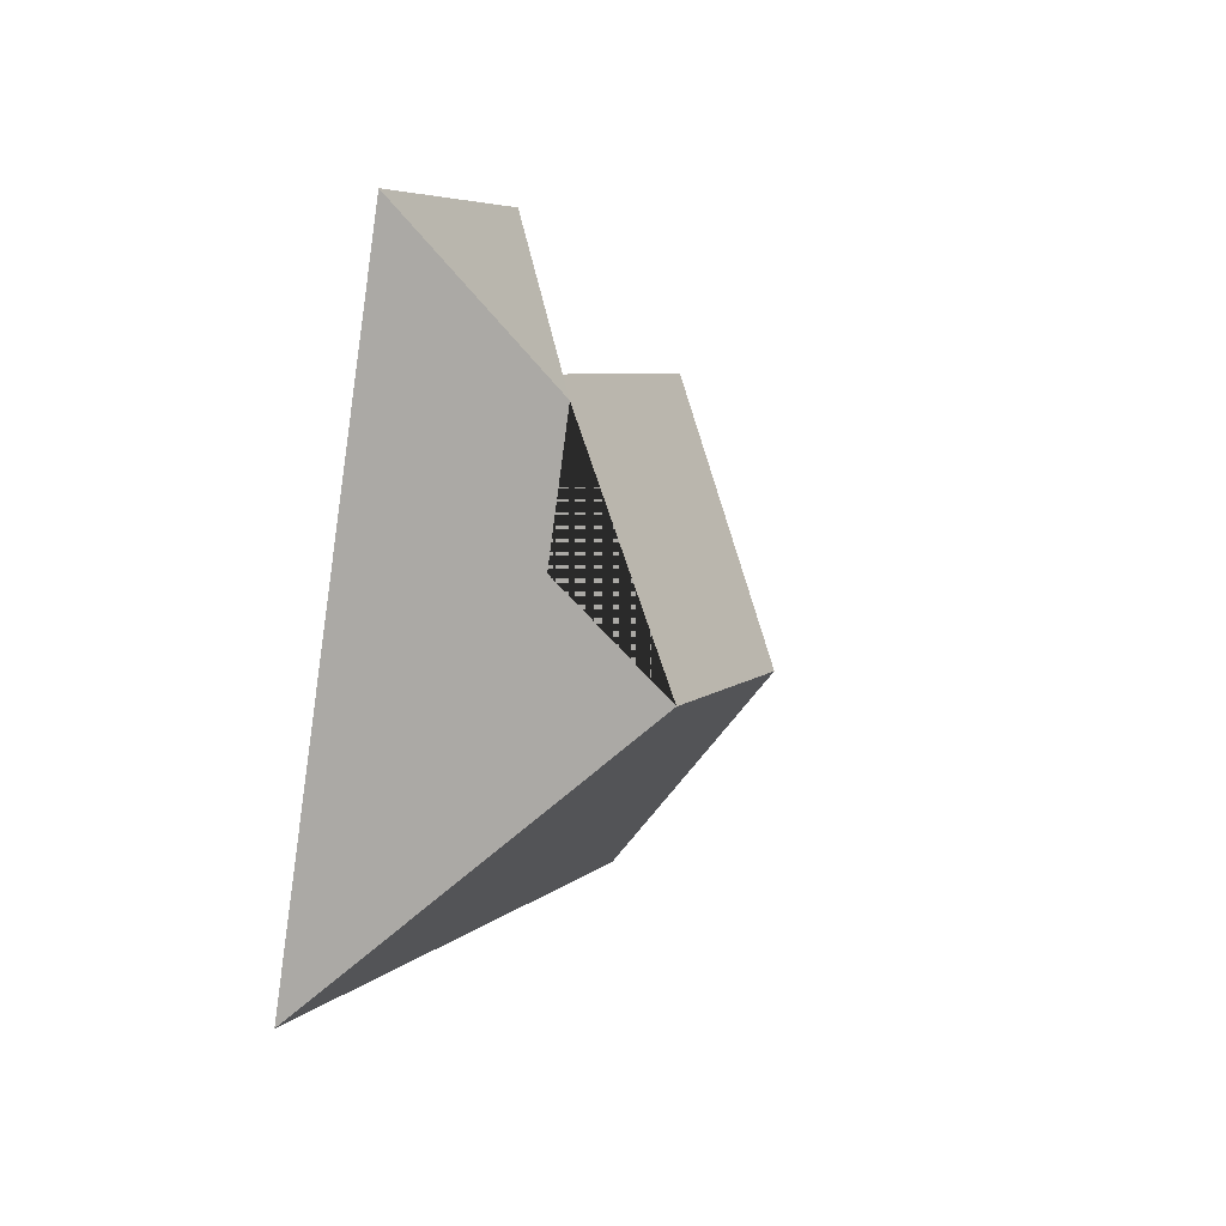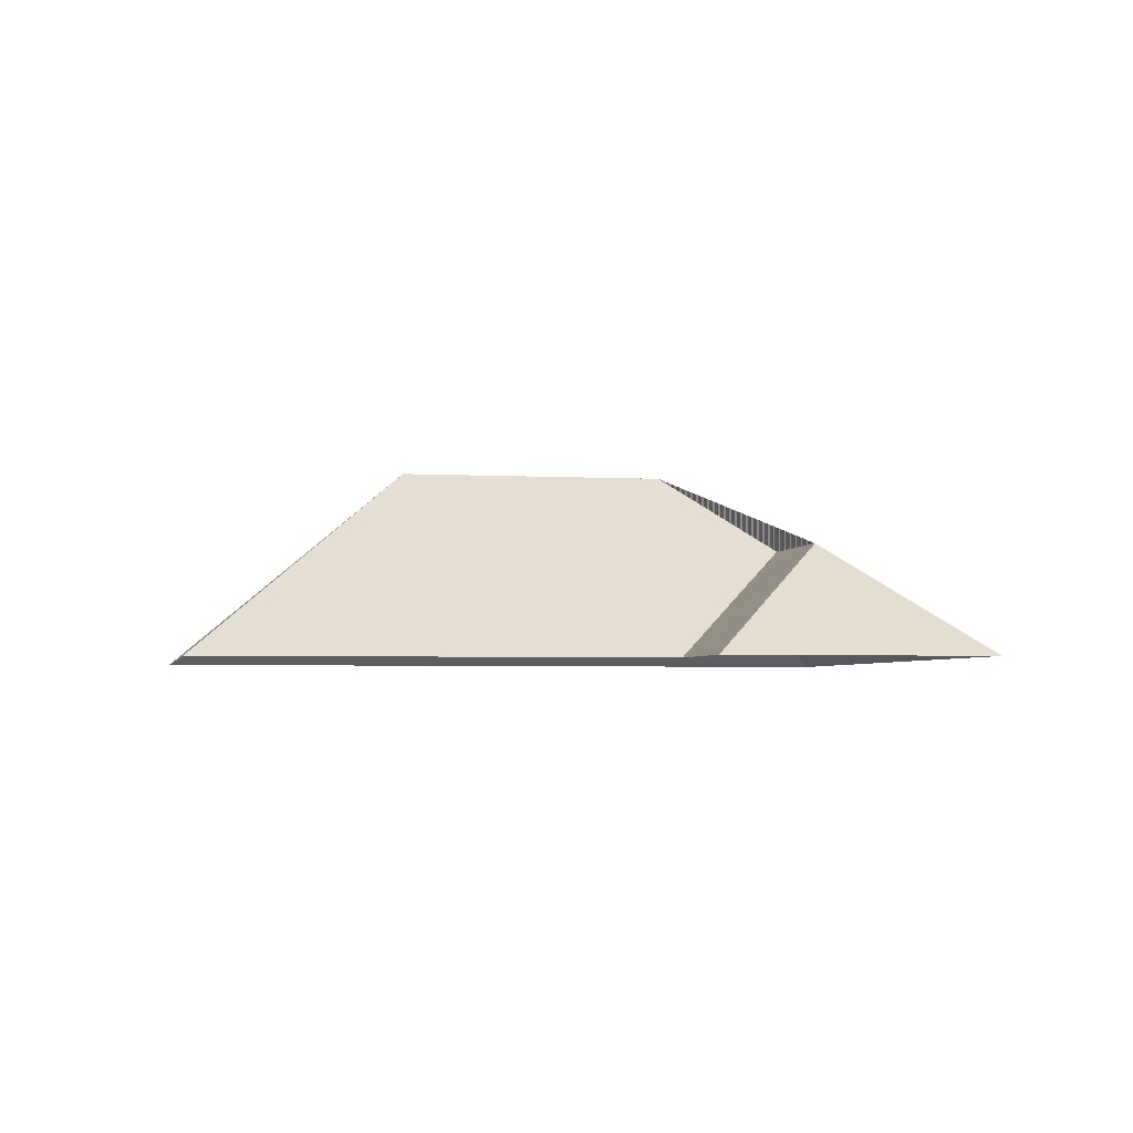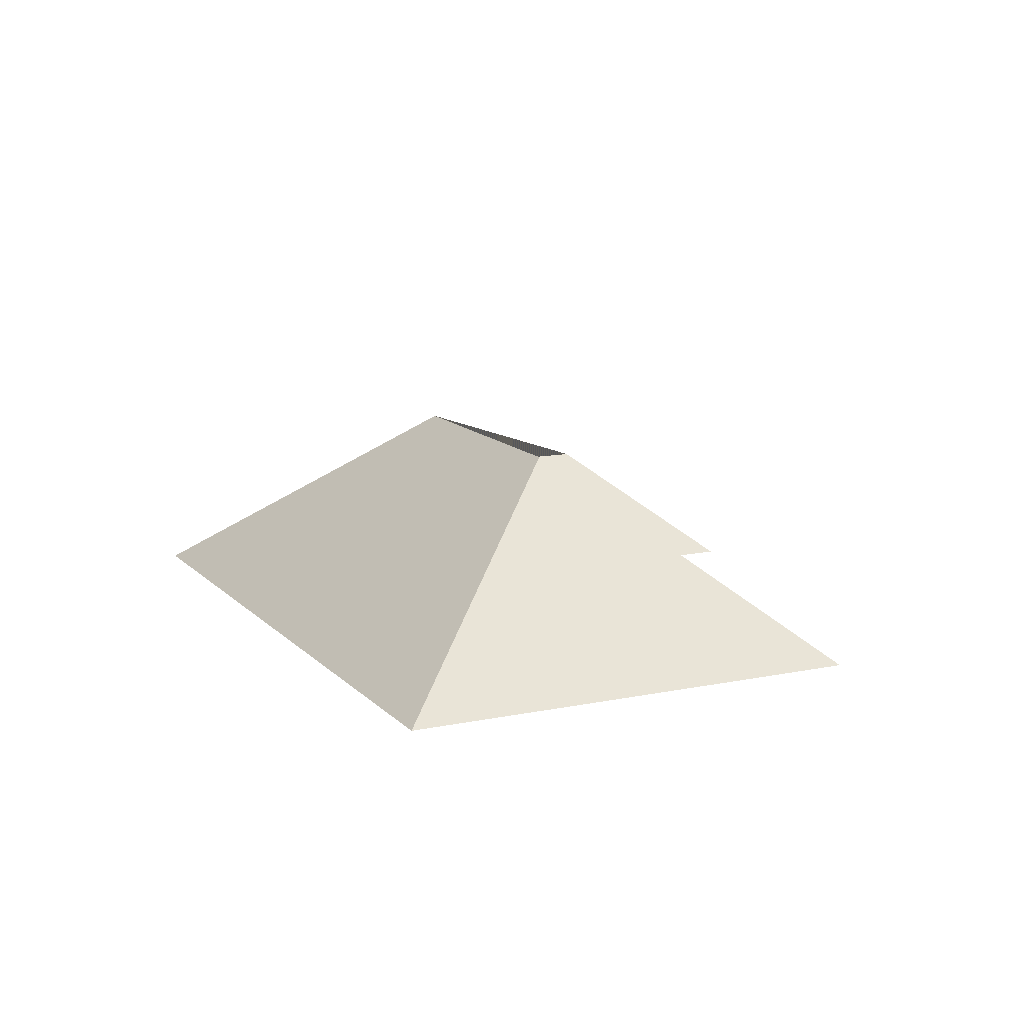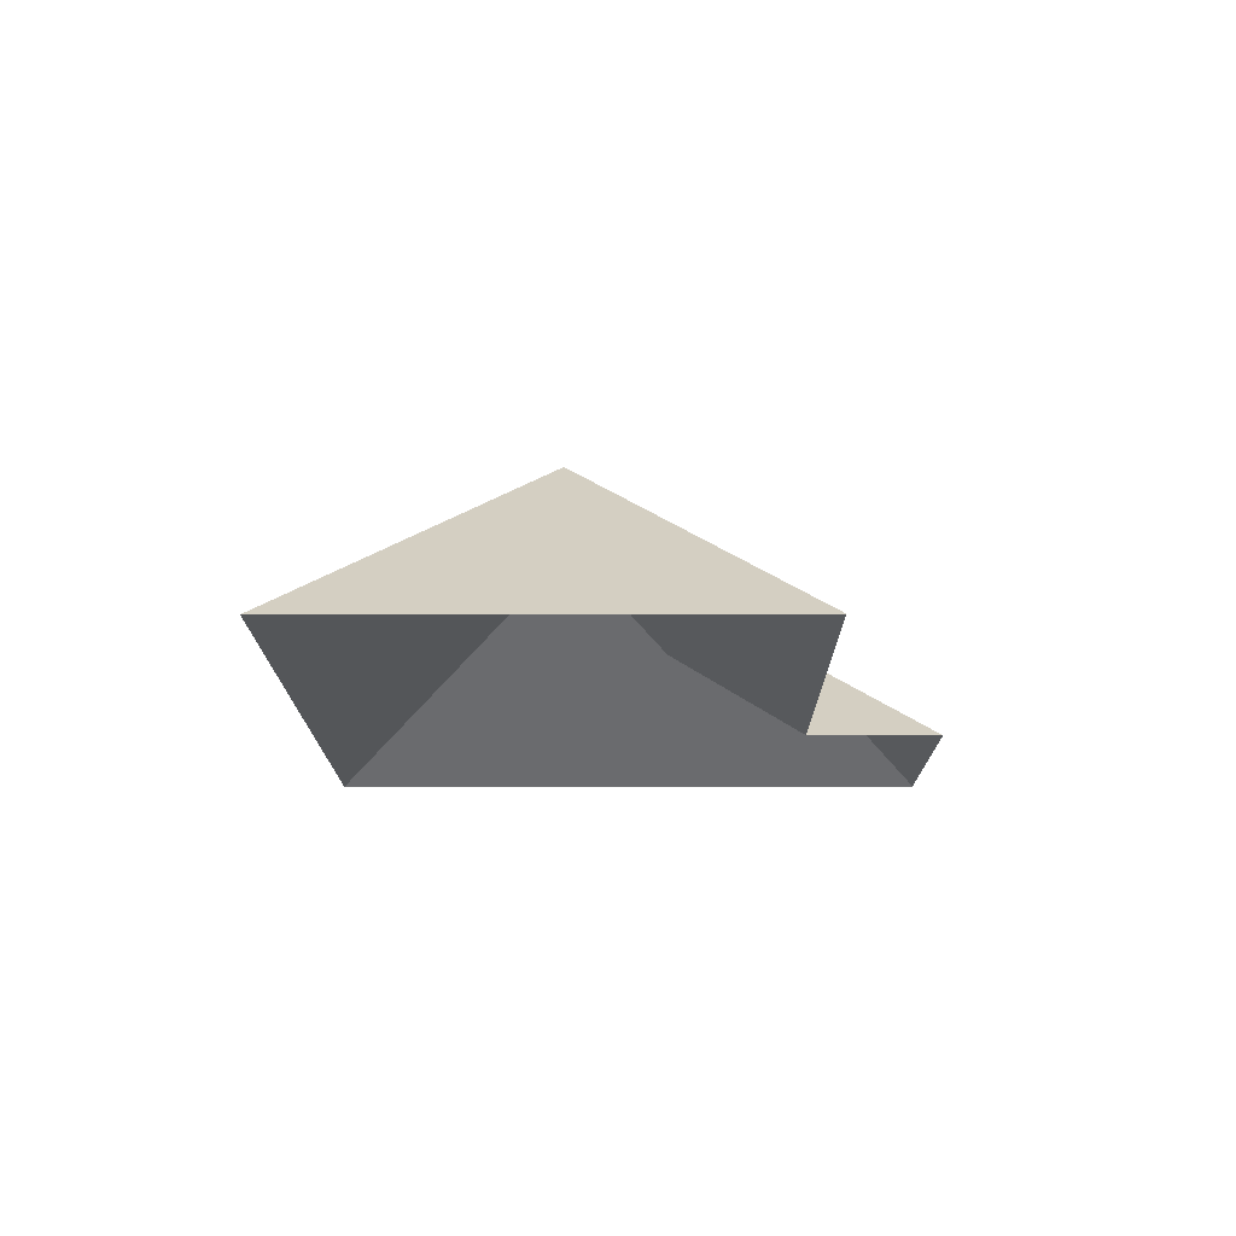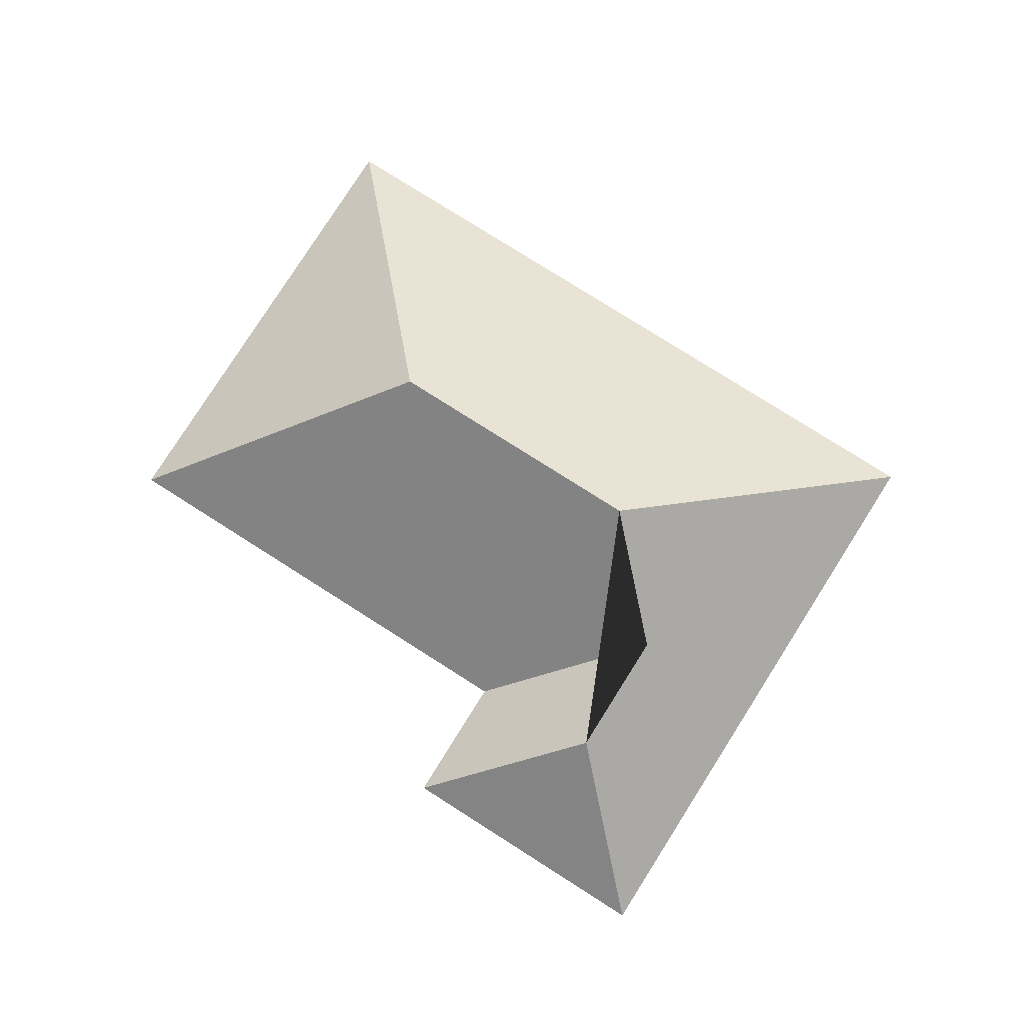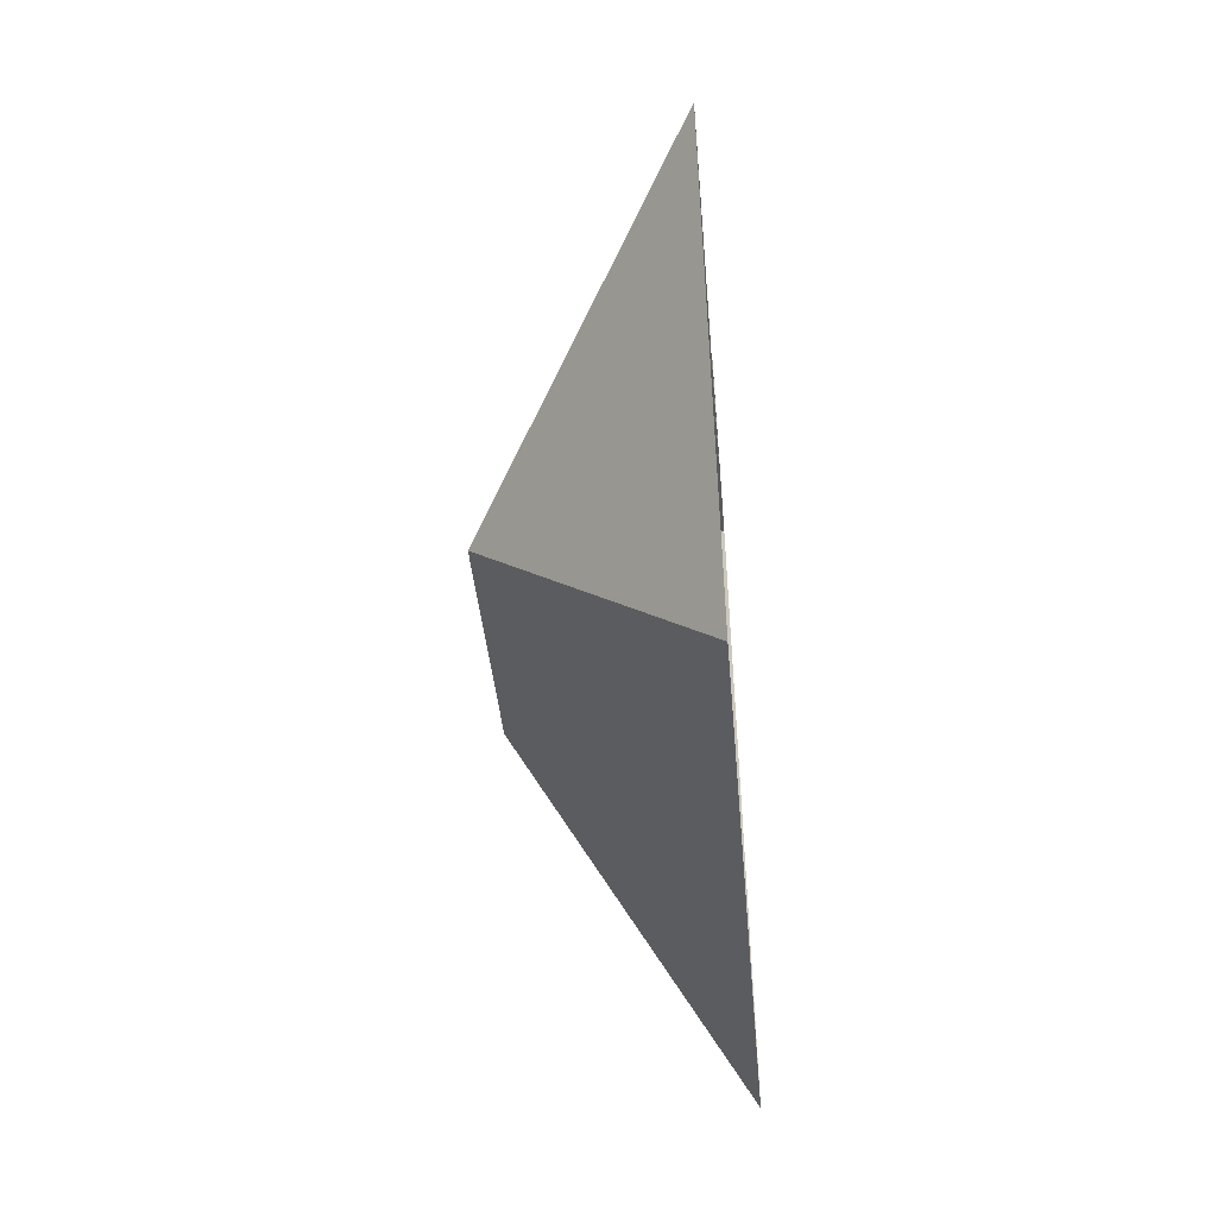
<metadata>
{"format":"obj","ext":"obj","renderer":"f3d","projection":"perspective","resolution":1024,"background":"white","views":[{"elev":28.6,"azim":110.8,"up":"+Z"},{"elev":-3.5,"azim":-33.6,"up":"+Y"},{"elev":12.8,"azim":-138.1,"up":"+Y"},{"elev":-14.3,"azim":-112.0,"up":"+Y"},{"elev":78.6,"azim":10.1,"up":"+Y"},{"elev":-55.8,"azim":-85.5,"up":"+Z"}]}
</metadata>
<code>
o CG10_500_045074_0030_roof
v 328.8 75 -216.4
v 246 75 -14.36
v 218.6 115.2 -77.71
v 236.1 115.3 -120.7
v 215.6 145 -166.8
v 156.1 75 -51.19
v 173.8 75 -95.18
v 125 144.9 -203.9
v 81.81 75 -317.3
v 17.14 75 -159.5
v 328.8 0 -216.4
v 246 0 -14.36
v 156.1 0 -51.19
v 173.8 0 -95.18
v 17.14 0 -159.5
v 81.81 0 -317.3
f 6 2 3
f 6 7 4 3
f 3 2 1 5 4
f 10 7 4 5 8
f 10 9 8
f 8 9 1 5

</code>
